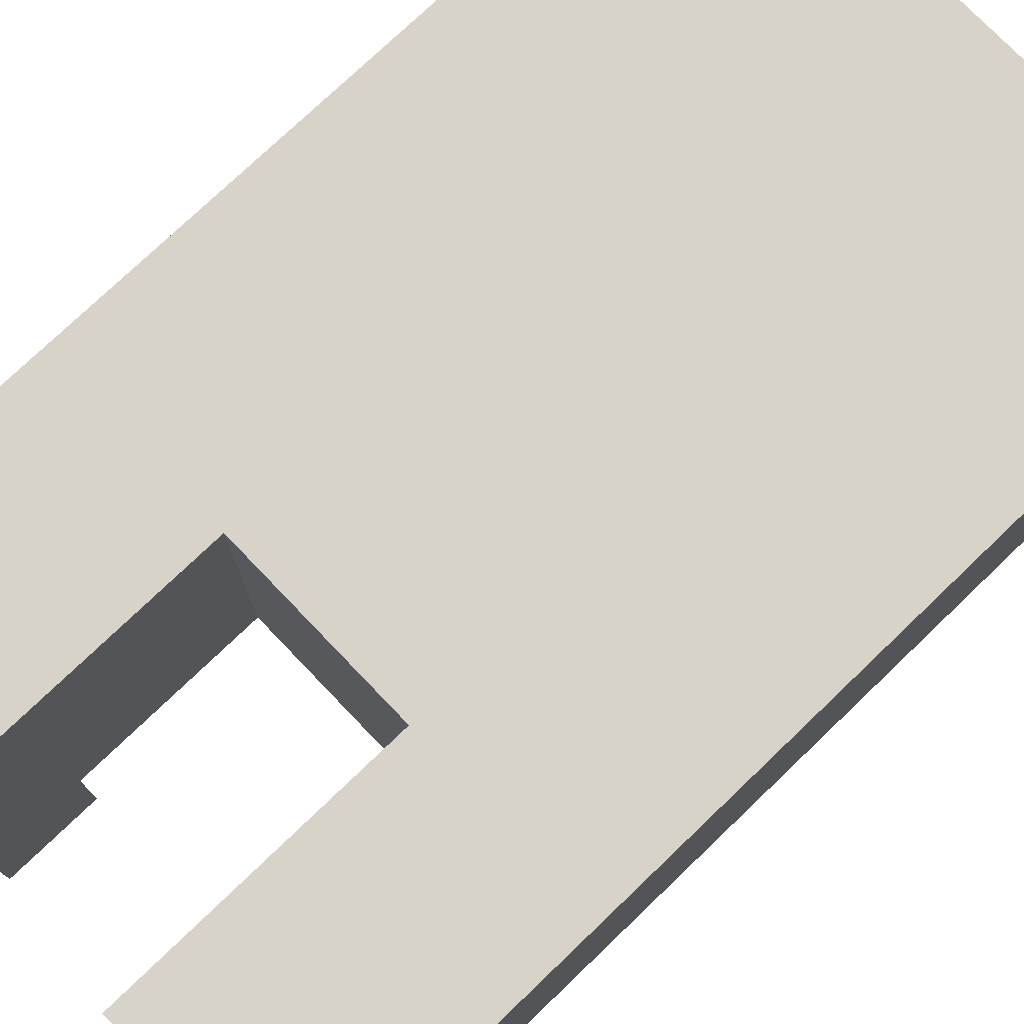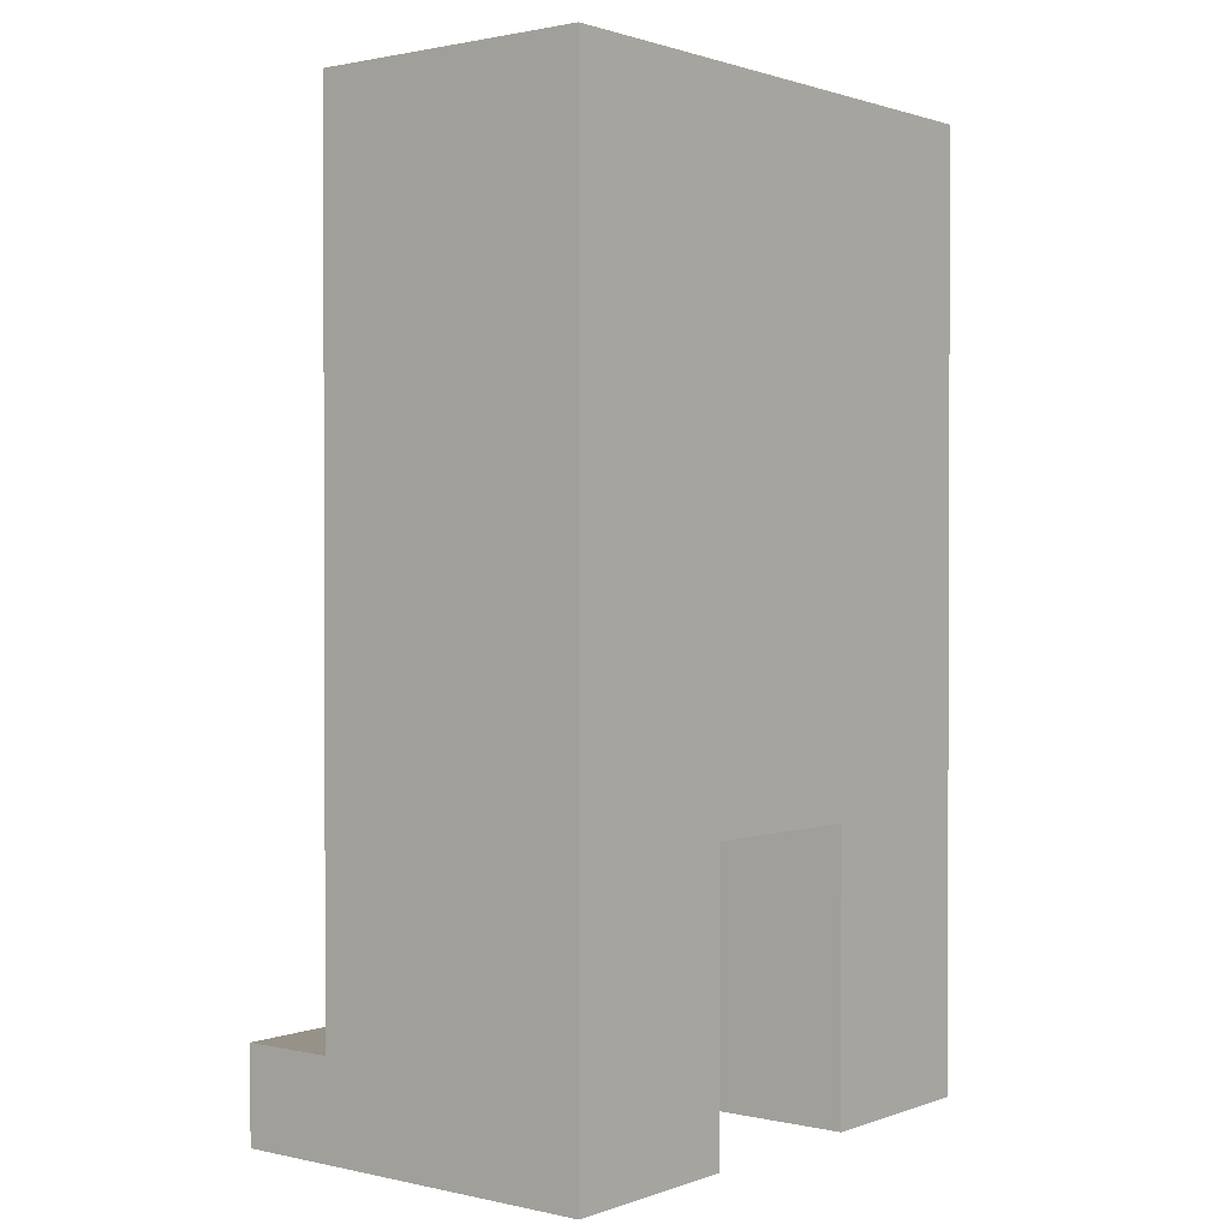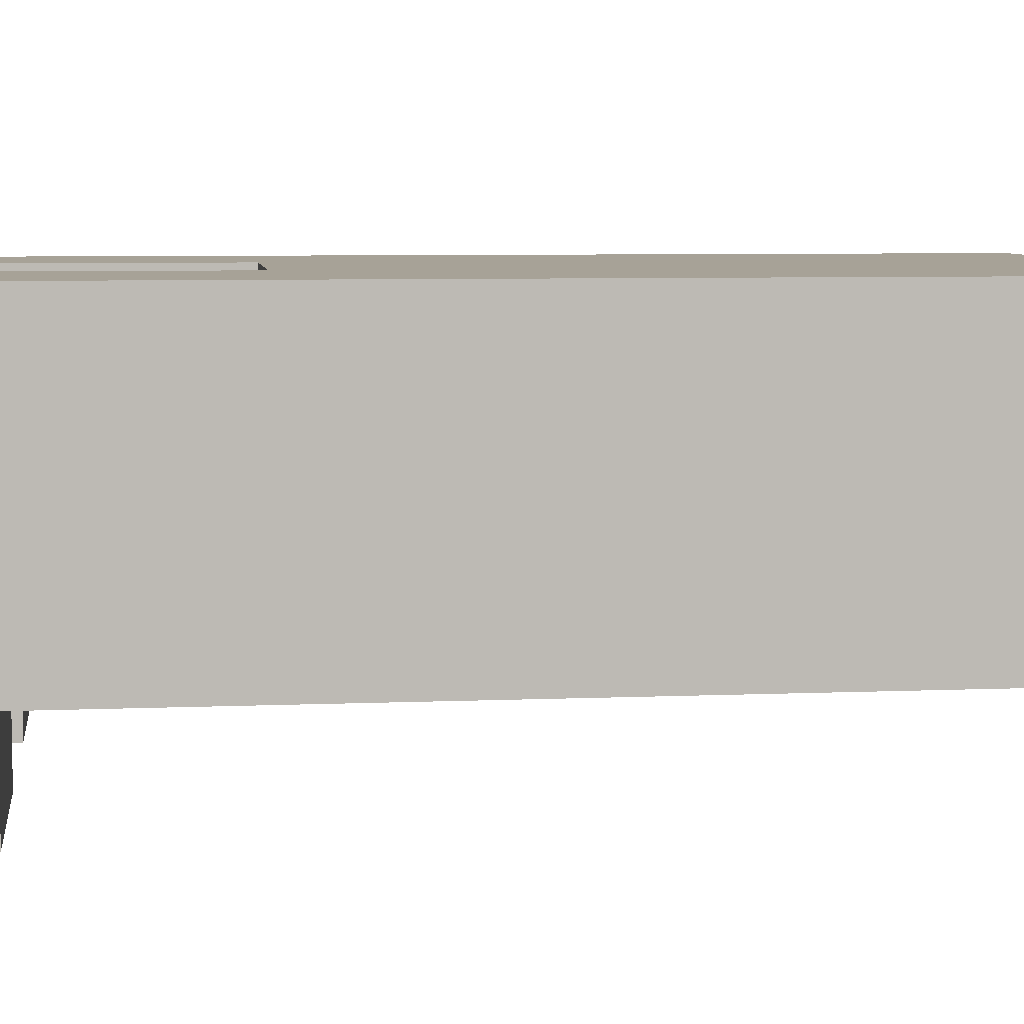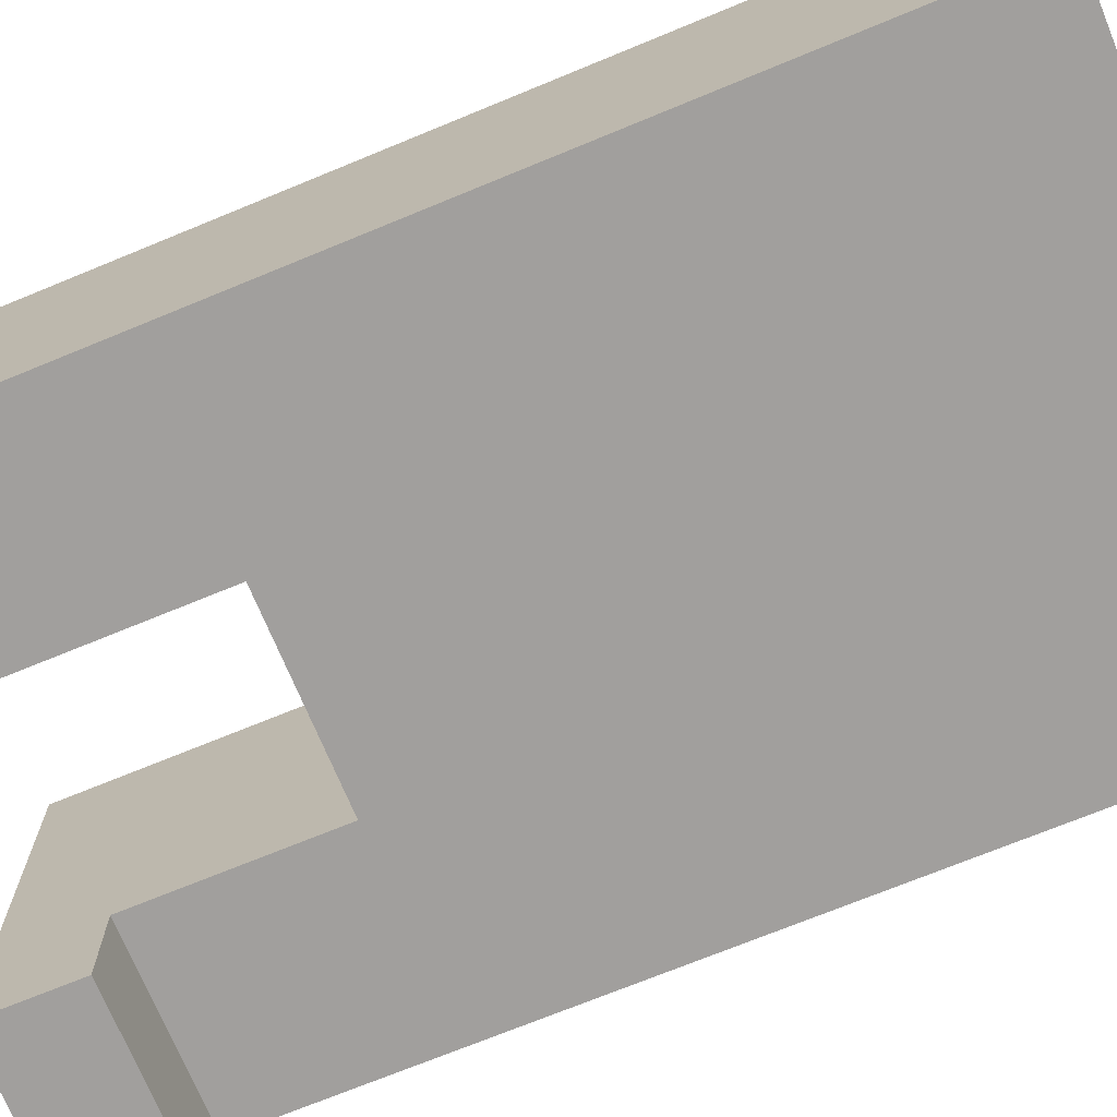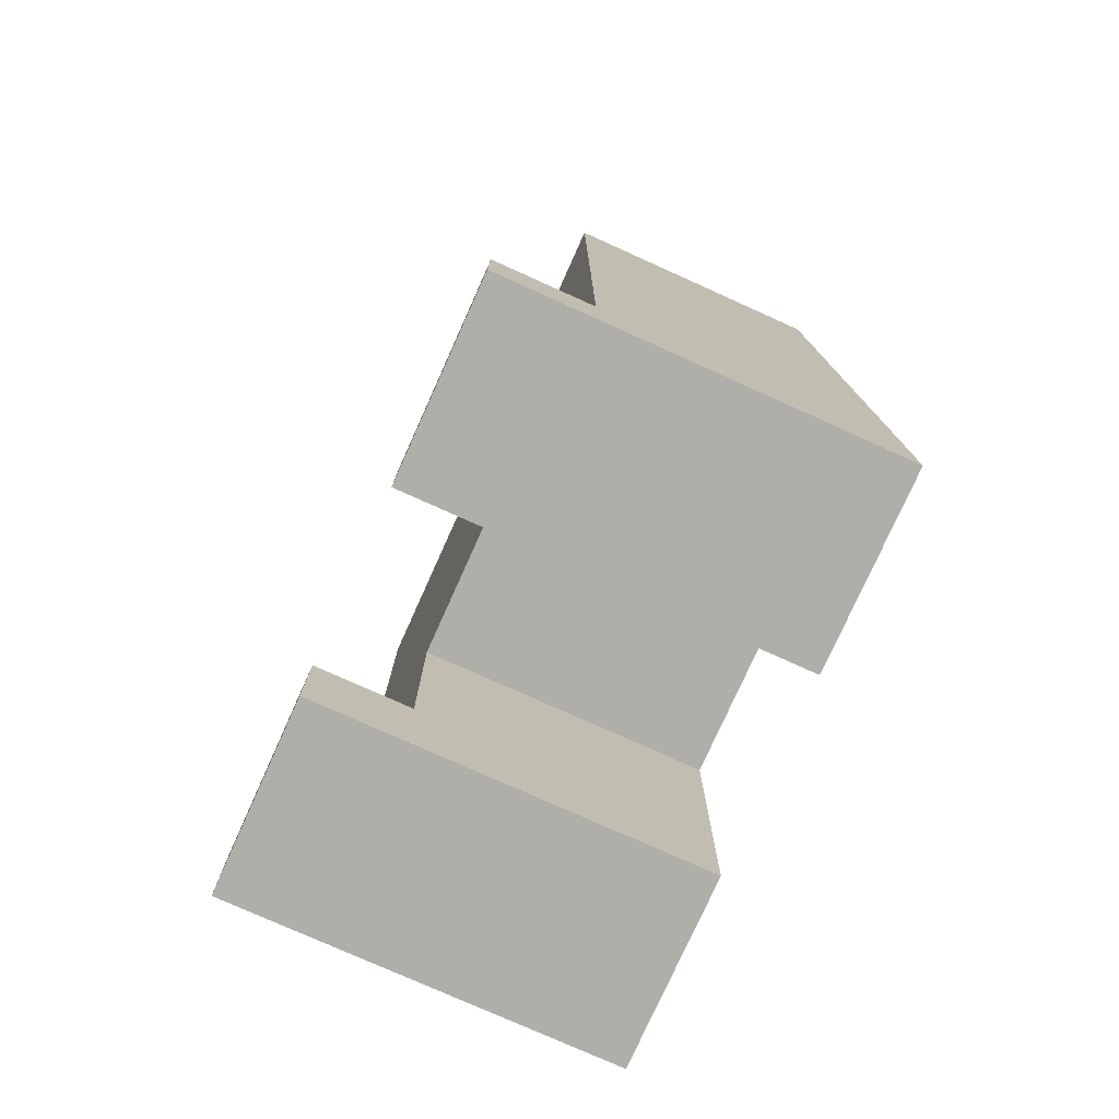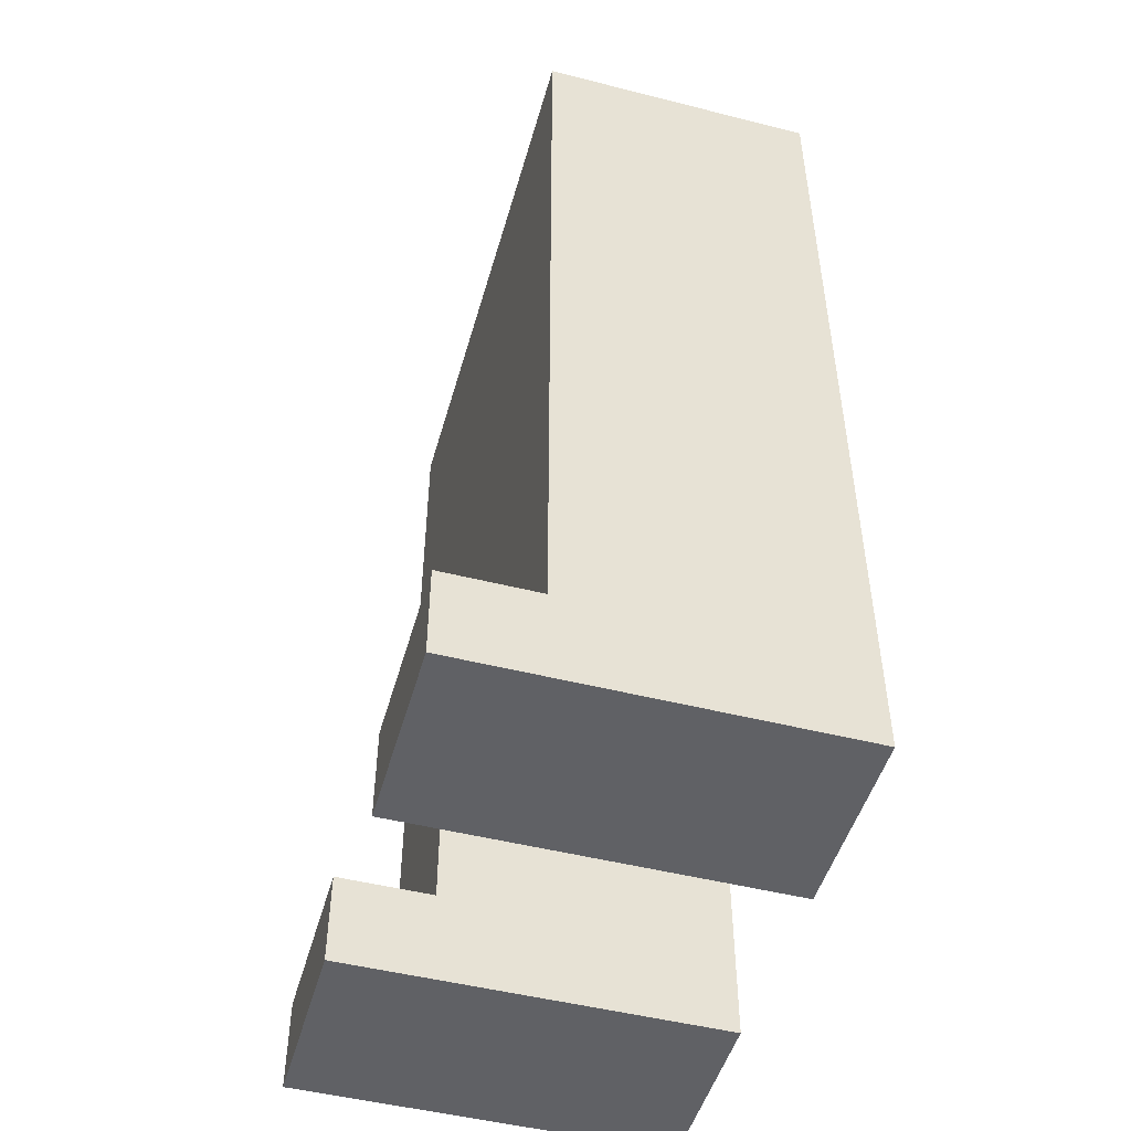
<metadata>
{"format":"obj","ext":"obj","renderer":"f3d","projection":"perspective","resolution":1024,"background":"white","views":[{"elev":75.9,"azim":46.2,"up":"+Z"},{"elev":1.2,"azim":-51.5,"up":"+Y"},{"elev":6.6,"azim":82.8,"up":"+Z"},{"elev":-71.5,"azim":112.4,"up":"+Z"},{"elev":-77.5,"azim":-114.2,"up":"+Y"},{"elev":-49.0,"azim":-105.7,"up":"+Y"}]}
</metadata>
<code>
o
v -0.3 0 0.2
v -0.3 0 -0.1
v -0.3 0 -0.2
v -0.3 0.1 -0.1
v -0.3 0.1 -0.2
v -0.3 1 0.2
v -0.3 1 -0.1
v 0.1 0 0.2
v 0.1 0 -0.1
v 0.1 0 -0.2
v 0.1 0.1 -0.1
v 0.1 0.1 -0.2
v 0.1 0.3 0.2
v 0.1 0.3 -0.1
v -0.1 0 0.2
v -0.1 0 -0.1
v -0.1 0 -0.2
v -0.1 0.1 -0.1
v -0.1 0.1 -0.2
v -0.1 0.3 0.2
v -0.1 0.3 -0.1
v 0.3 0 0.2
v 0.3 0 -0.2
v 0.3 0.1 -0.1
v 0.3 0.1 -0.2
v 0.3 1 0.2
v 0.3 1 -0.1
v -0.3 0 0.2
v -0.3 1 0.2
v -0.1 0 0.2
v -0.1 0.3 0.2
v 0.1 0 0.2
v 0.1 0.3 0.2
v 0.3 0 0.2
v 0.3 1 0.2
v -0.3 0.1 -0.1
v -0.3 1 -0.1
v -0.2 0.5 -0.1
v -0.2 0.7 -0.1
v -0.2 0.8 -0.1
v -0.2 0.9 -0.1
v -0.1 0.1 -0.1
v -0.1 0.3 -0.1
v -0.1 0.5 -0.1
v -0.1 0.6 -0.1
v -0.1 0.7 -0.1
v -0.1 0.8 -0.1
v -0.1 0.9 -0.1
v 0.1 0.1 -0.1
v 0.1 0.3 -0.1
v 0.1 0.5 -0.1
v 0.1 0.6 -0.1
v 0.1 0.7 -0.1
v 0.1 0.8 -0.1
v 0.1 0.9 -0.1
v 0.2 0.1 -0.1
v 0.2 0.5 -0.1
v 0.2 0.7 -0.1
v 0.2 0.8 -0.1
v 0.2 0.9 -0.1
v 0.3 0.1 -0.1
v 0.3 1 -0.1
v -0.3 0 -0.2
v -0.3 0.1 -0.2
v -0.1 0 -0.2
v -0.1 0.1 -0.2
v 0.1 0 -0.2
v 0.1 0.1 -0.2
v 0.2 0 -0.2
v 0.2 0.1 -0.2
v 0.3 0 -0.2
v 0.3 0.1 -0.2
v -0.3 0 0.2
v -0.1 0 0.2
v 0.1 0 0.2
v 0.3 0 0.2
v -0.3 0 -0.1
v -0.1 0 -0.1
v 0.1 0 -0.1
v 0.2 0 -0.1
v -0.3 0 -0.2
v -0.1 0 -0.2
v 0.1 0 -0.2
v 0.2 0 -0.2
v 0.3 0 -0.2
v -0.1 0.3 0.2
v 0.1 0.3 0.2
v -0.1 0.3 -0.1
v 0.1 0.3 -0.1
v -0.3 0.1 -0.1
v -0.1 0.1 -0.1
v 0.1 0.1 -0.1
v 0.2 0.1 -0.1
v 0.3 0.1 -0.1
v -0.3 0.1 -0.2
v -0.1 0.1 -0.2
v 0.1 0.1 -0.2
v 0.2 0.1 -0.2
v 0.3 0.1 -0.2
v -0.3 1 0.2
v 0.3 1 0.2
v -0.3 1 -0.1
v 0.3 1 -0.1
f 4 2 1
f 4 3 2
f 5 3 4
f 6 4 1
f 7 4 6
f 11 9 8
f 11 10 9
f 12 10 11
f 13 11 8
f 14 11 13
f 15 16 18
f 16 17 18
f 18 17 19
f 15 18 20
f 20 18 21
f 22 23 24
f 24 23 25
f 22 24 26
f 26 24 27
f 30 29 28
f 31 29 30
f 33 29 31
f 34 33 32
f 35 29 33
f 35 33 34
f 36 37 38
f 38 37 39
f 39 37 40
f 40 37 41
f 36 38 42
f 42 38 43
f 38 39 44
f 43 38 44
f 44 39 45
f 39 40 46
f 45 39 46
f 40 41 47
f 46 40 47
f 41 37 48
f 47 41 48
f 44 45 50
f 43 44 50
f 50 45 51
f 46 47 52
f 51 45 52
f 45 46 52
f 52 47 53
f 47 48 54
f 53 47 54
f 48 37 55
f 54 48 55
f 50 51 56
f 49 50 56
f 52 53 57
f 56 51 57
f 51 52 57
f 53 54 58
f 57 53 58
f 54 55 59
f 58 54 59
f 55 37 60
f 59 55 60
f 58 59 61
f 56 57 61
f 59 60 61
f 57 58 61
f 60 37 62
f 61 60 62
f 63 64 65
f 65 64 66
f 67 68 69
f 69 68 70
f 69 70 71
f 71 70 72
f 77 74 73
f 78 74 77
f 79 76 75
f 80 76 79
f 81 78 77
f 82 78 81
f 83 80 79
f 84 76 80
f 84 80 83
f 85 76 84
f 88 87 86
f 89 87 88
f 90 91 95
f 95 91 96
f 92 93 97
f 93 94 98
f 97 93 98
f 98 94 99
f 100 101 102
f 102 101 103

</code>
